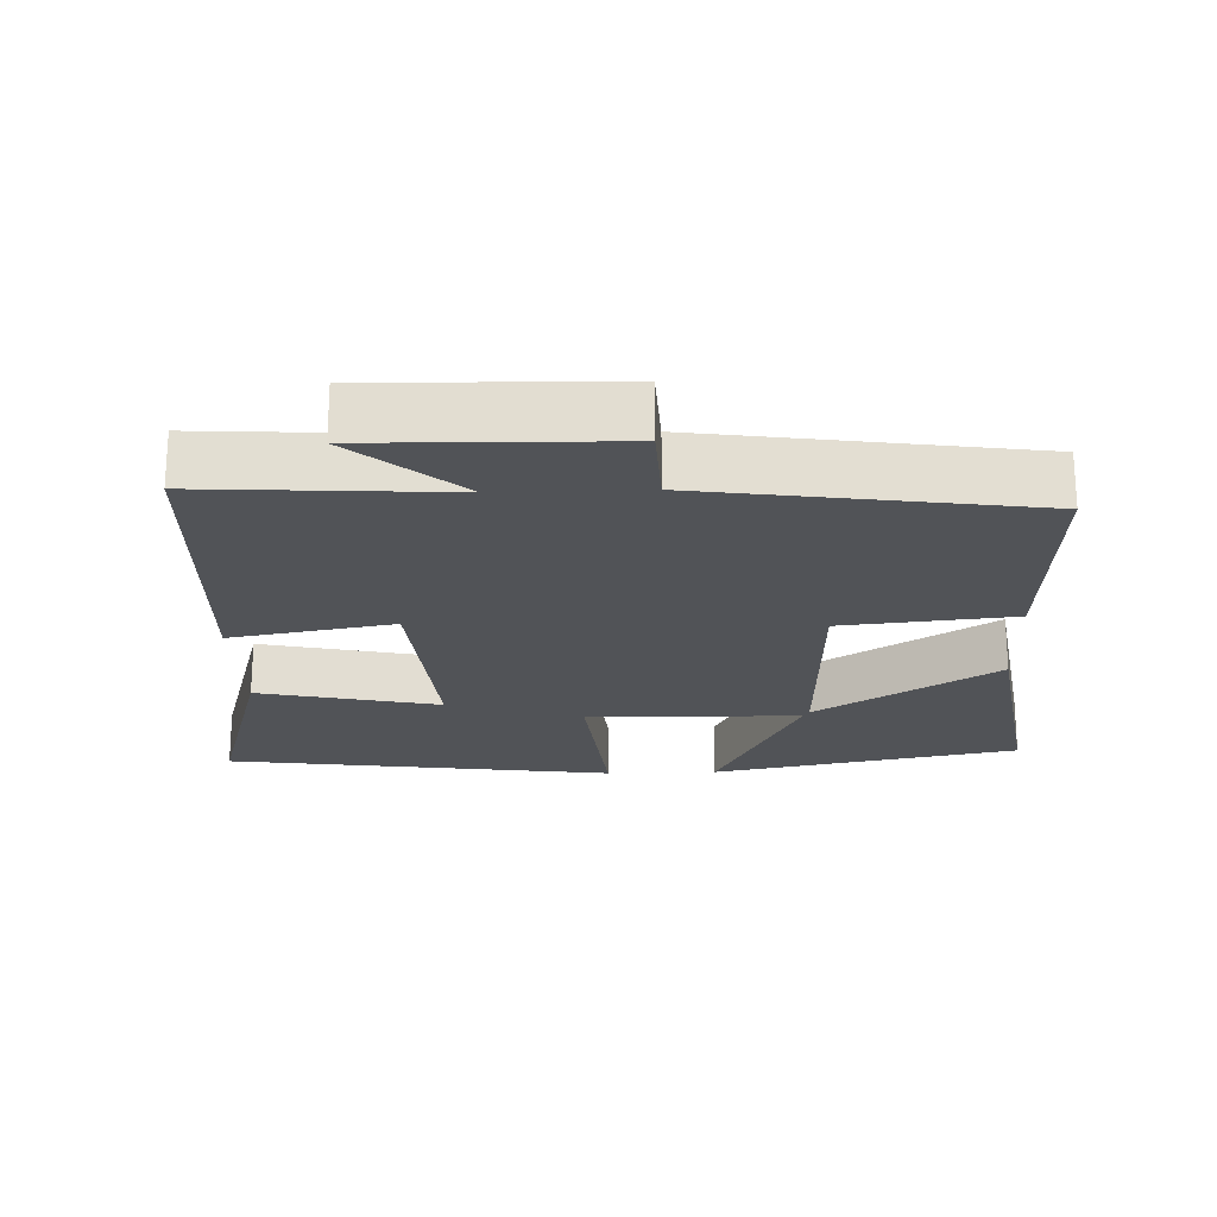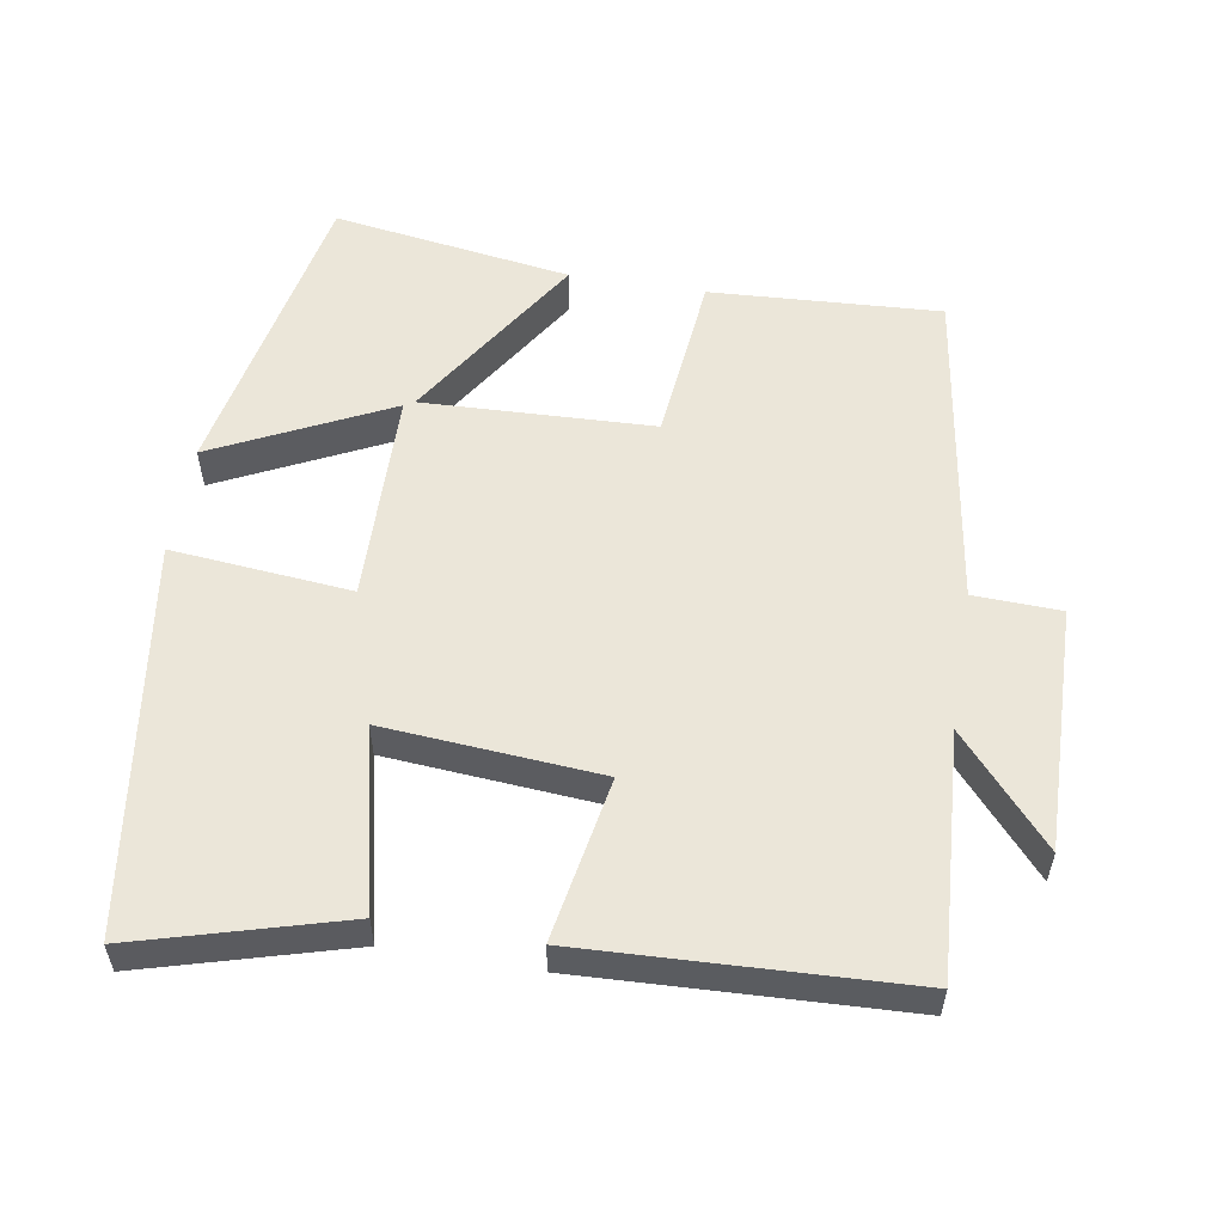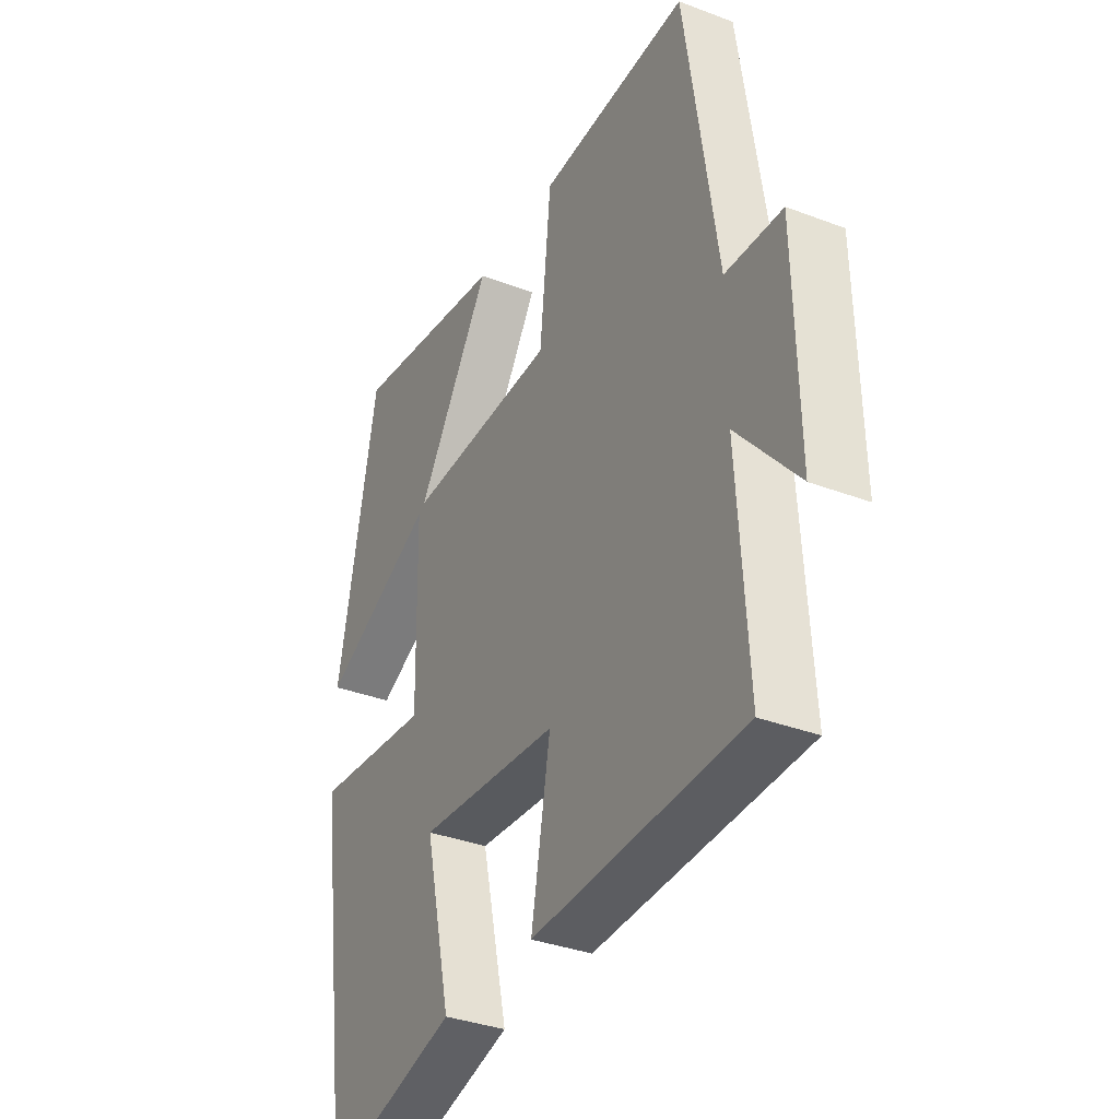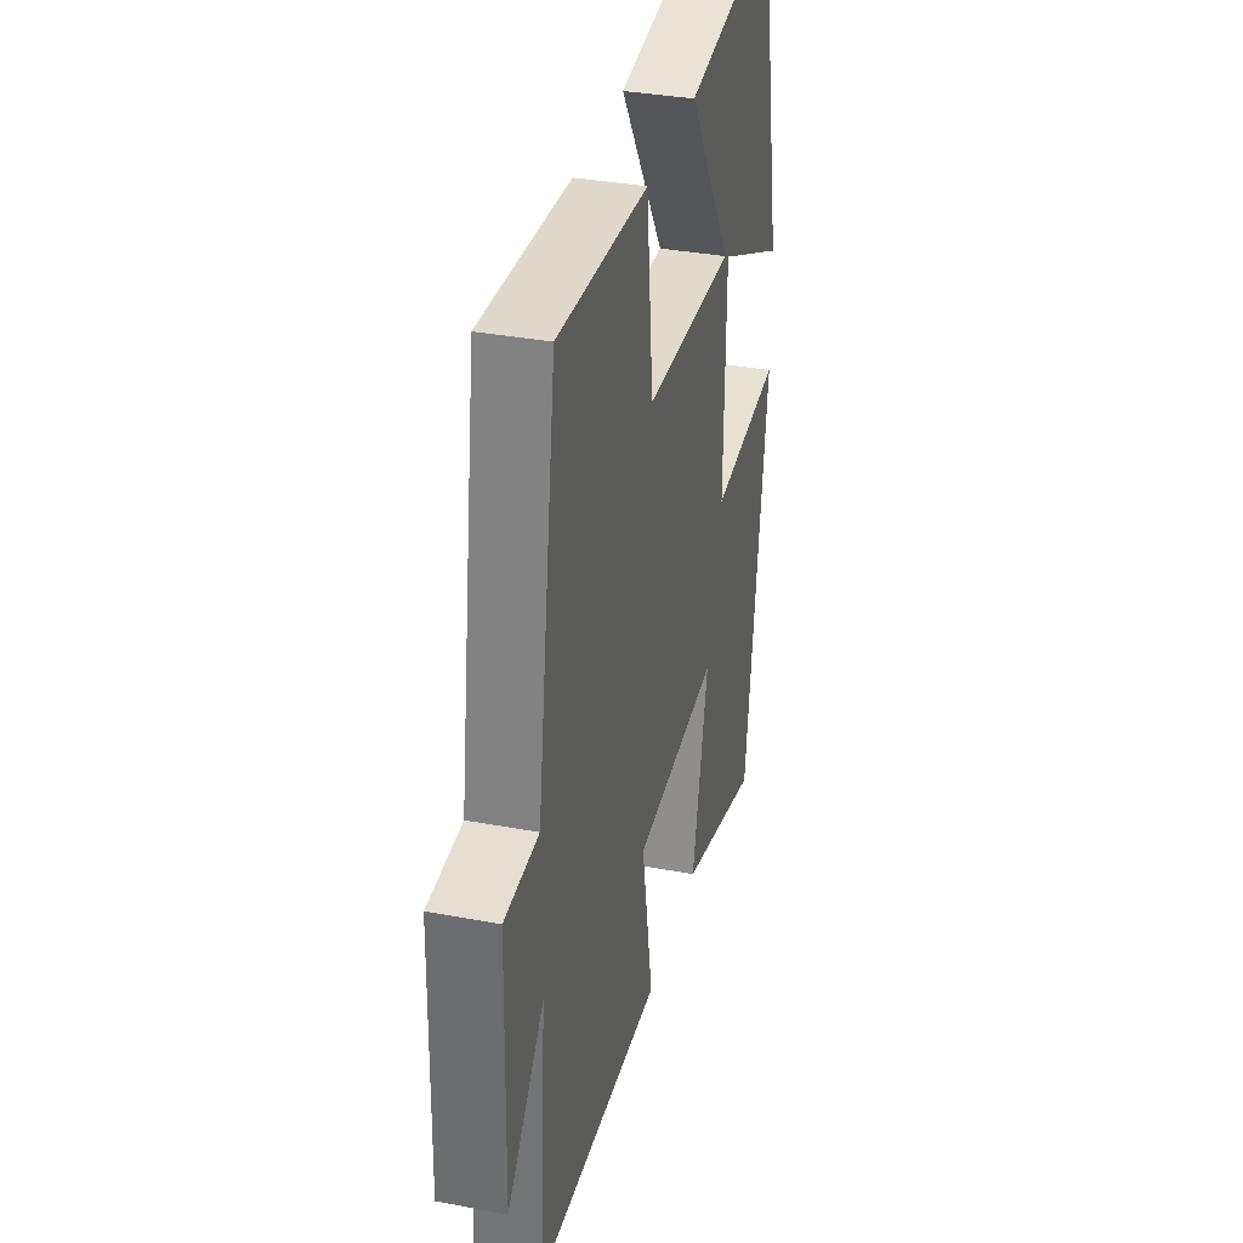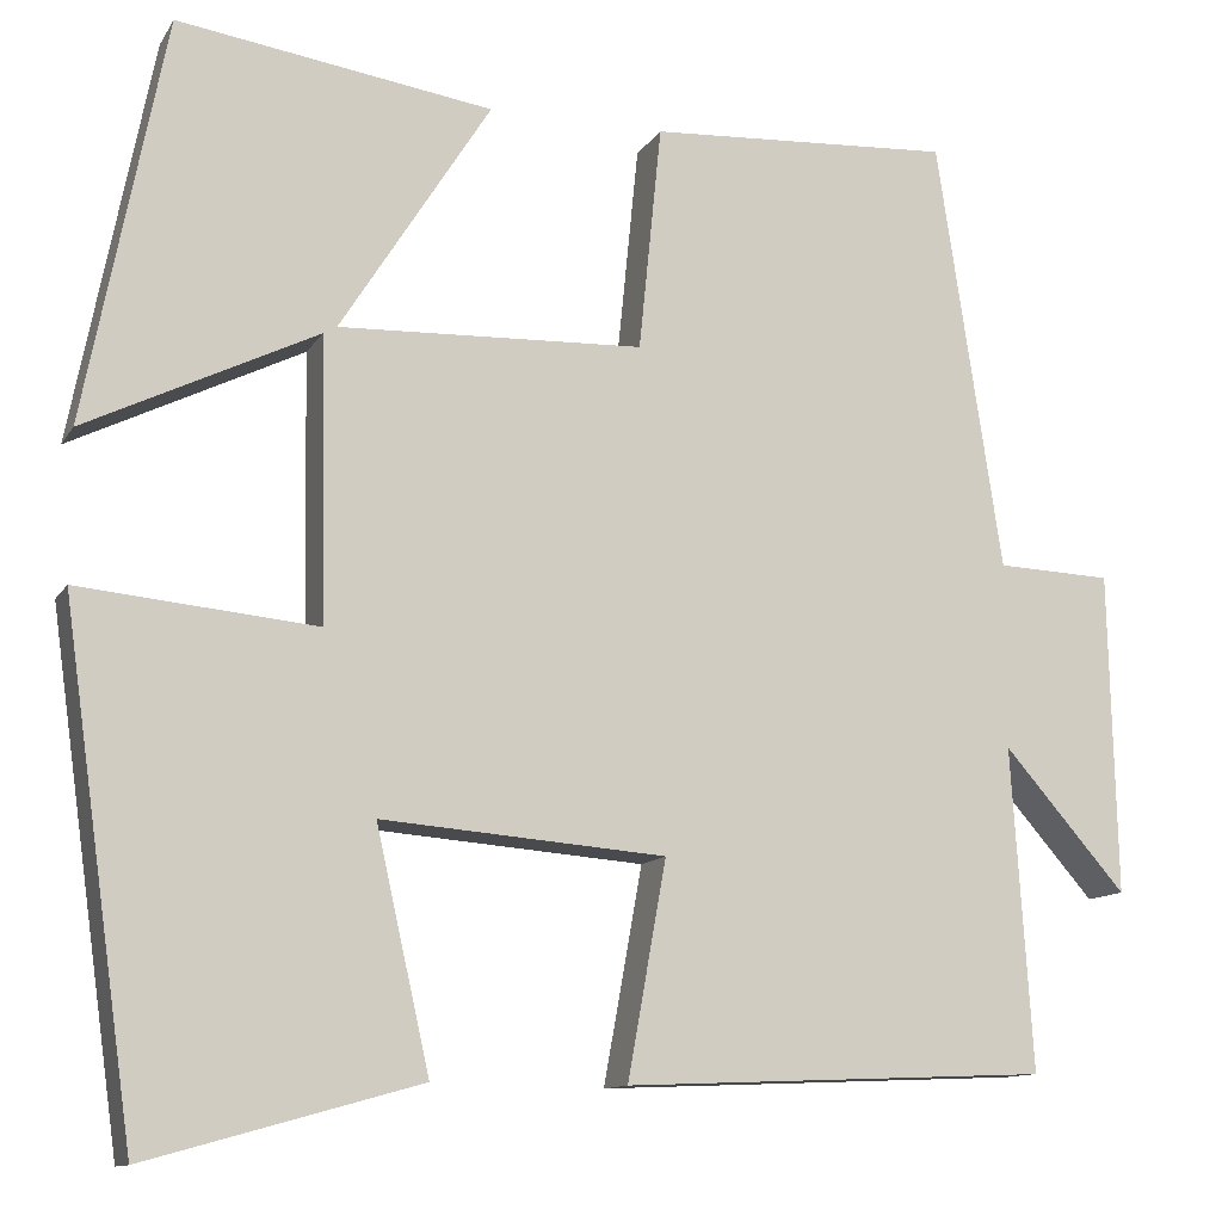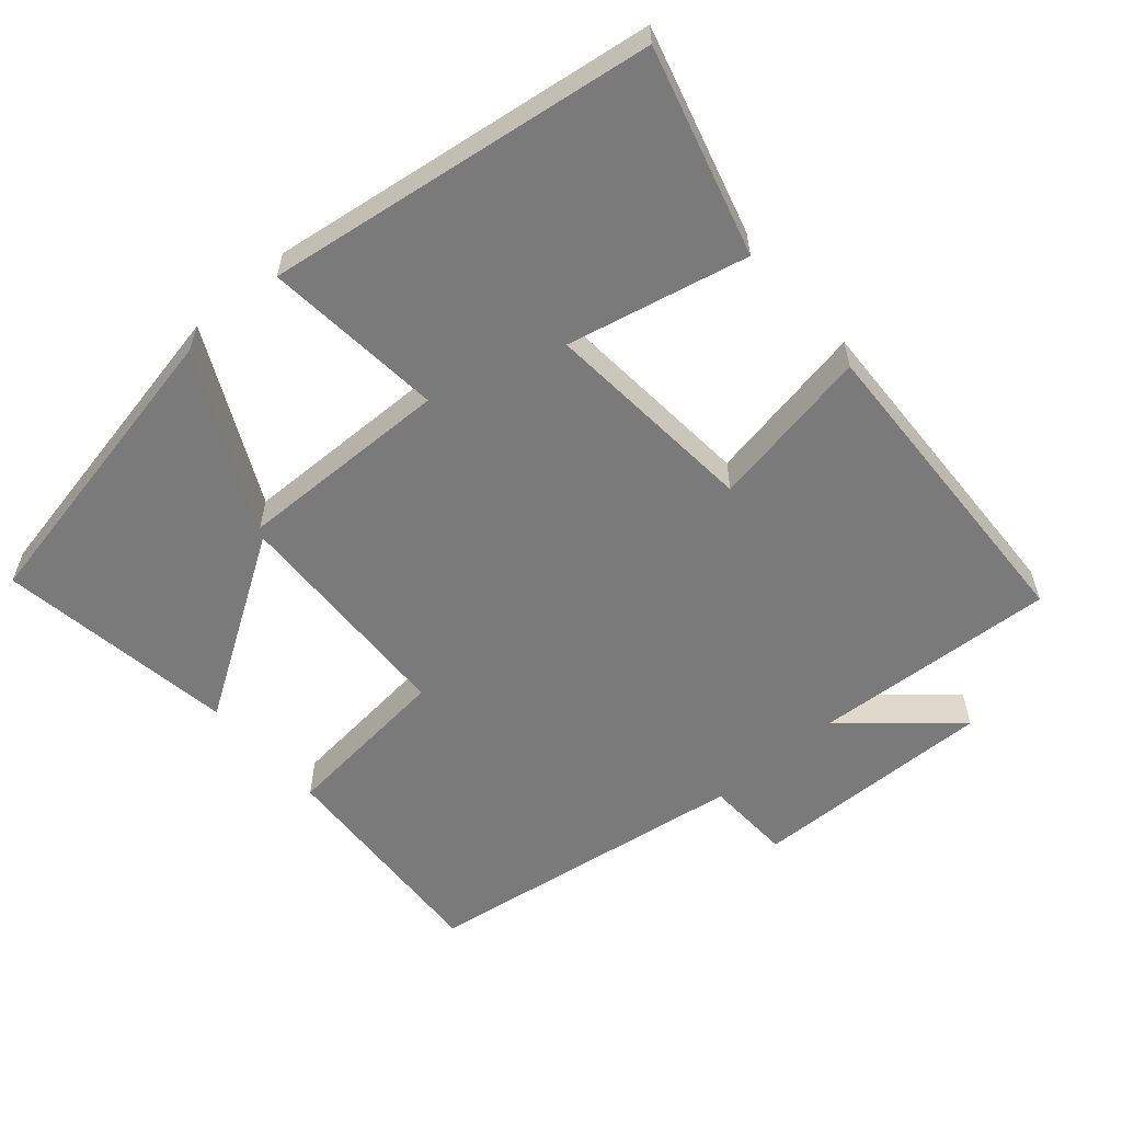
<metadata>
{"format":"obj","ext":"obj","renderer":"f3d","projection":"perspective","resolution":1024,"background":"white","views":[{"elev":-21.7,"azim":-87.9,"up":"+Y"},{"elev":55.6,"azim":-170.6,"up":"+Y"},{"elev":-34.7,"azim":-117.1,"up":"+Z"},{"elev":35.0,"azim":-75.9,"up":"+Z"},{"elev":-11.7,"azim":160.1,"up":"+Z"},{"elev":-58.1,"azim":131.0,"up":"+Y"}]}
</metadata>
<code>
v -0.431 0.07 0.518
v -0.108 0.07 0.5
v -0.084 0.07 0.26
v 0.24 0.07 0.248
v 0.08 0.07 0.5
v 0.415 0.07 0.551
v 0.5 0.07 0.12
v 0.254 0.07 0.24
v 0.248 0.07 -0.06
v 0.5 0.07 -0.036
v 0.423 0.07 -0.581
v 0.134 0.07 -0.5
v 0.191 0.07 -0.247
v -0.111 0.07 -0.271
v -0.07 0.07 -0.5
v -0.522 0.07 -0.481
v -0.5 0.07 -0.139
v -0.63 0.07 -0.288
v -0.622 0.07 0.054
v -0.5 0.07 0.059
v -0.431 0 0.518
v -0.108 0 0.5
v -0.084 0 0.26
v 0.24 0 0.248
v 0.08 0 0.5
v 0.415 0 0.551
v 0.5 0 0.12
v 0.254 0 0.24
v 0.248 0 -0.06
v 0.5 0 -0.036
v 0.423 0 -0.581
v 0.134 0 -0.5
v 0.191 0 -0.247
v -0.111 0 -0.271
v -0.07 0 -0.5
v -0.522 0 -0.481
v -0.5 0 -0.139
v -0.63 0 -0.288
v -0.622 0 0.054
v -0.5 0 0.059
f 17 18 19 20
f 1 2 3
f 20 1 3
f 17 20 3
f 14 15 16 17
f 17 3 4
f 14 17 4
f 13 14 4
f 11 12 13
f 10 11 13
f 9 10 13
f 8 9 13 4
f 6 7 8
f 5 6 8
f 4 5 8
f 40 39 38 37
f 23 22 21
f 23 21 40
f 23 40 37
f 37 36 35 34
f 24 23 37
f 24 37 34
f 24 34 33
f 33 32 31
f 33 31 30
f 33 30 29
f 24 33 29 28
f 28 27 26
f 28 26 25
f 28 25 24
f 1 21 22 2
f 2 22 23 3
f 3 23 24 4
f 4 24 25 5
f 5 25 26 6
f 6 26 27 7
f 7 27 28 8
f 8 28 29 9
f 9 29 30 10
f 10 30 31 11
f 11 31 32 12
f 12 32 33 13
f 13 33 34 14
f 14 34 35 15
f 15 35 36 16
f 16 36 37 17
f 17 37 38 18
f 18 38 39 19
f 19 39 40 20
f 20 40 21 1

</code>
